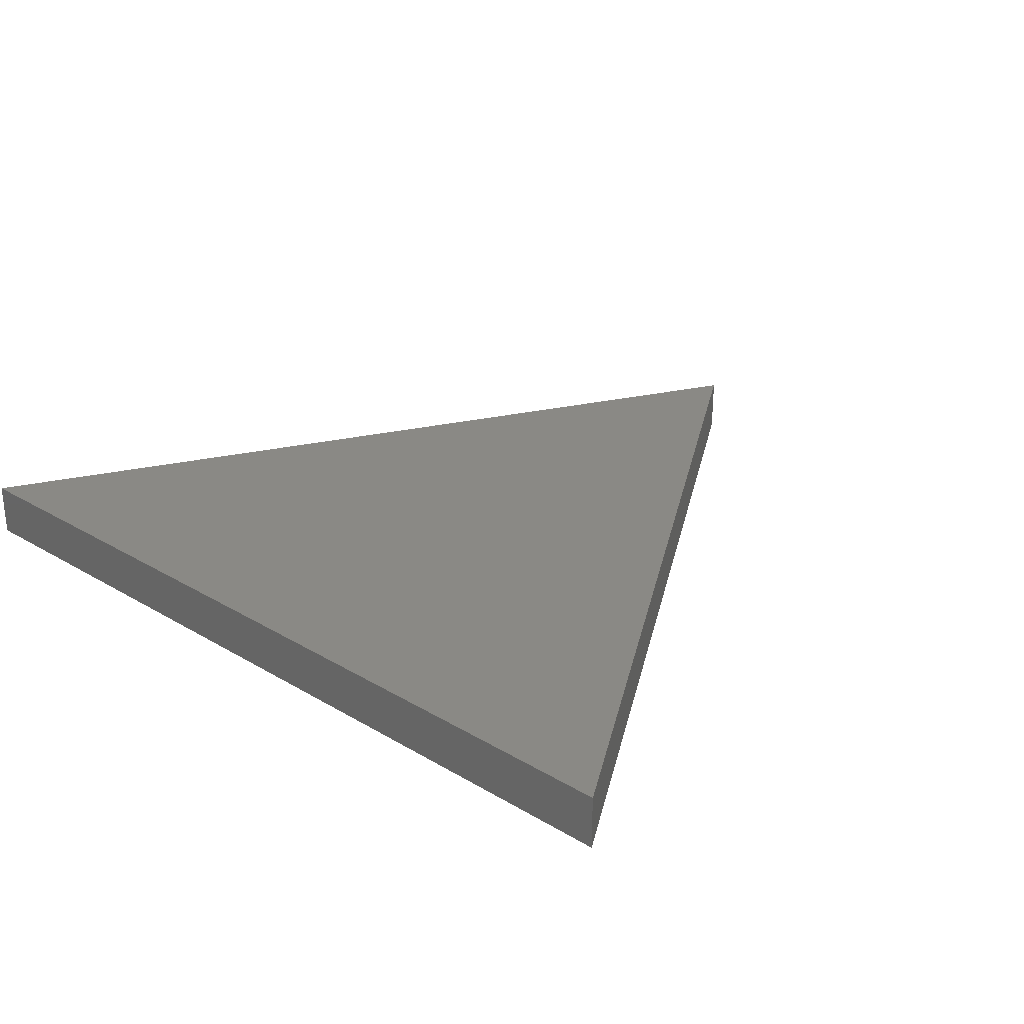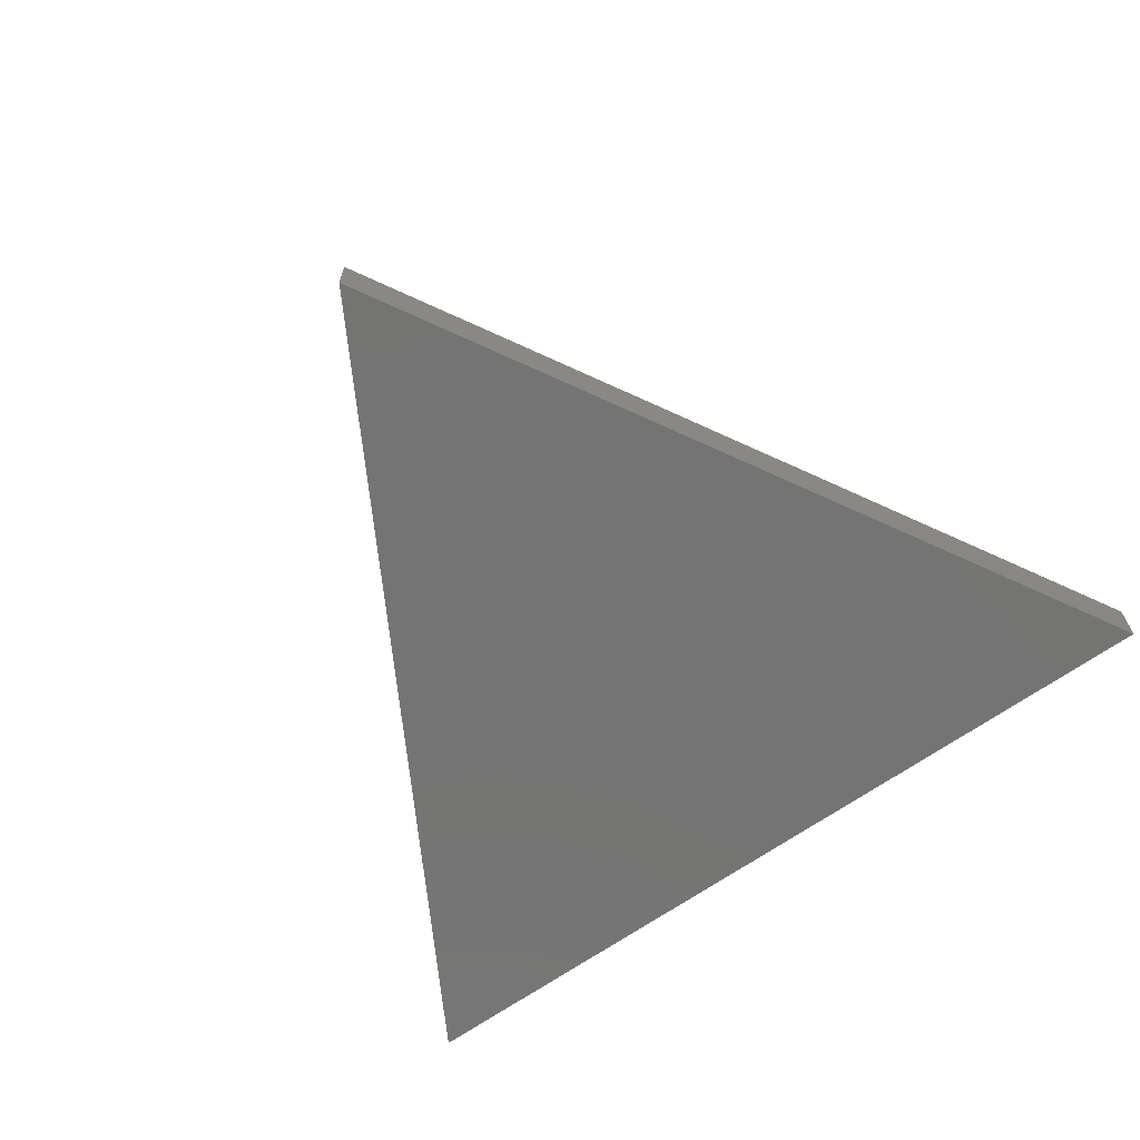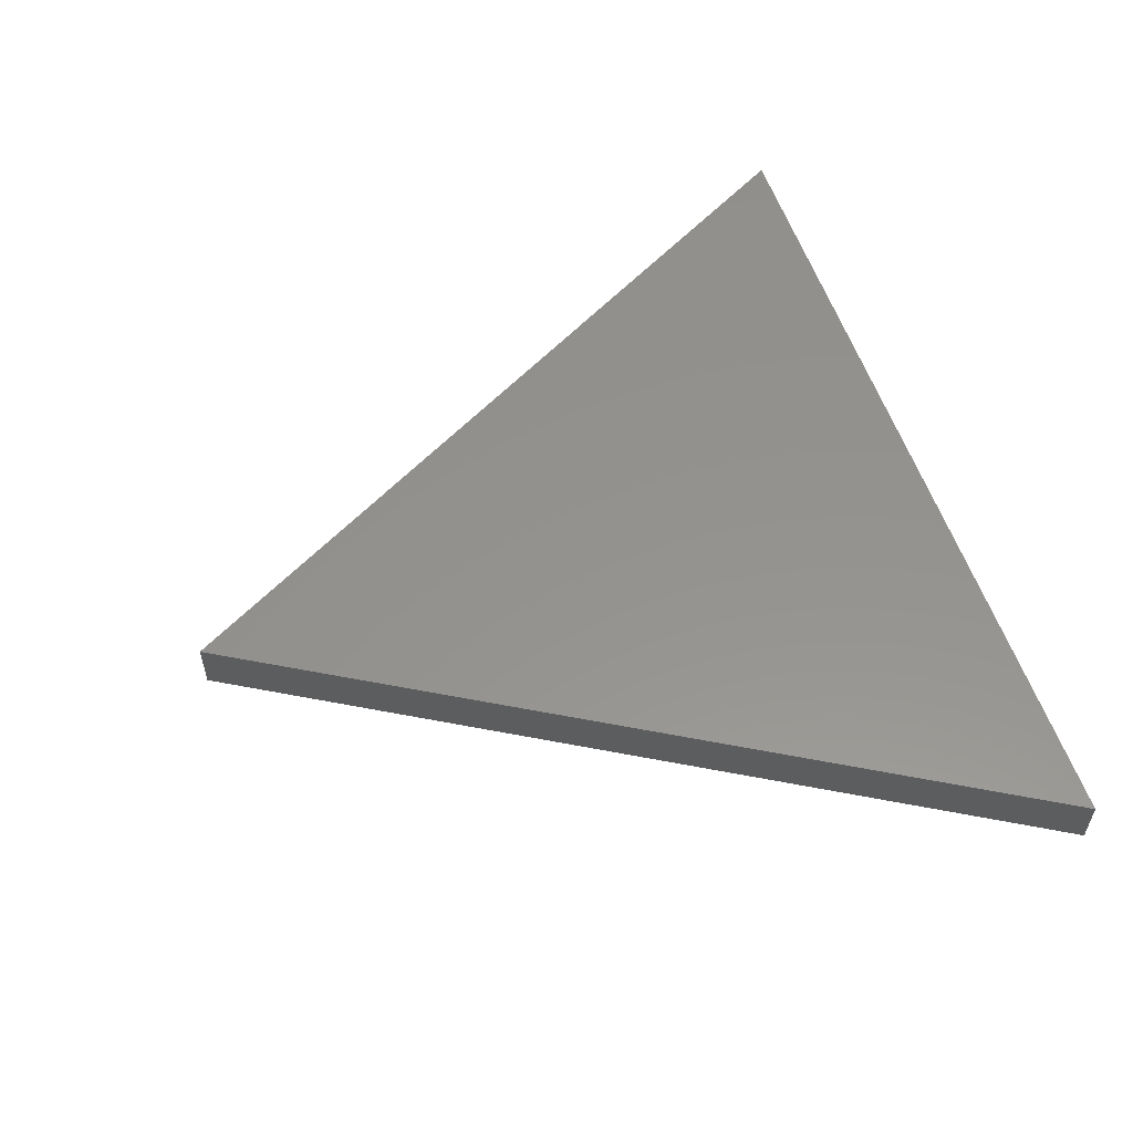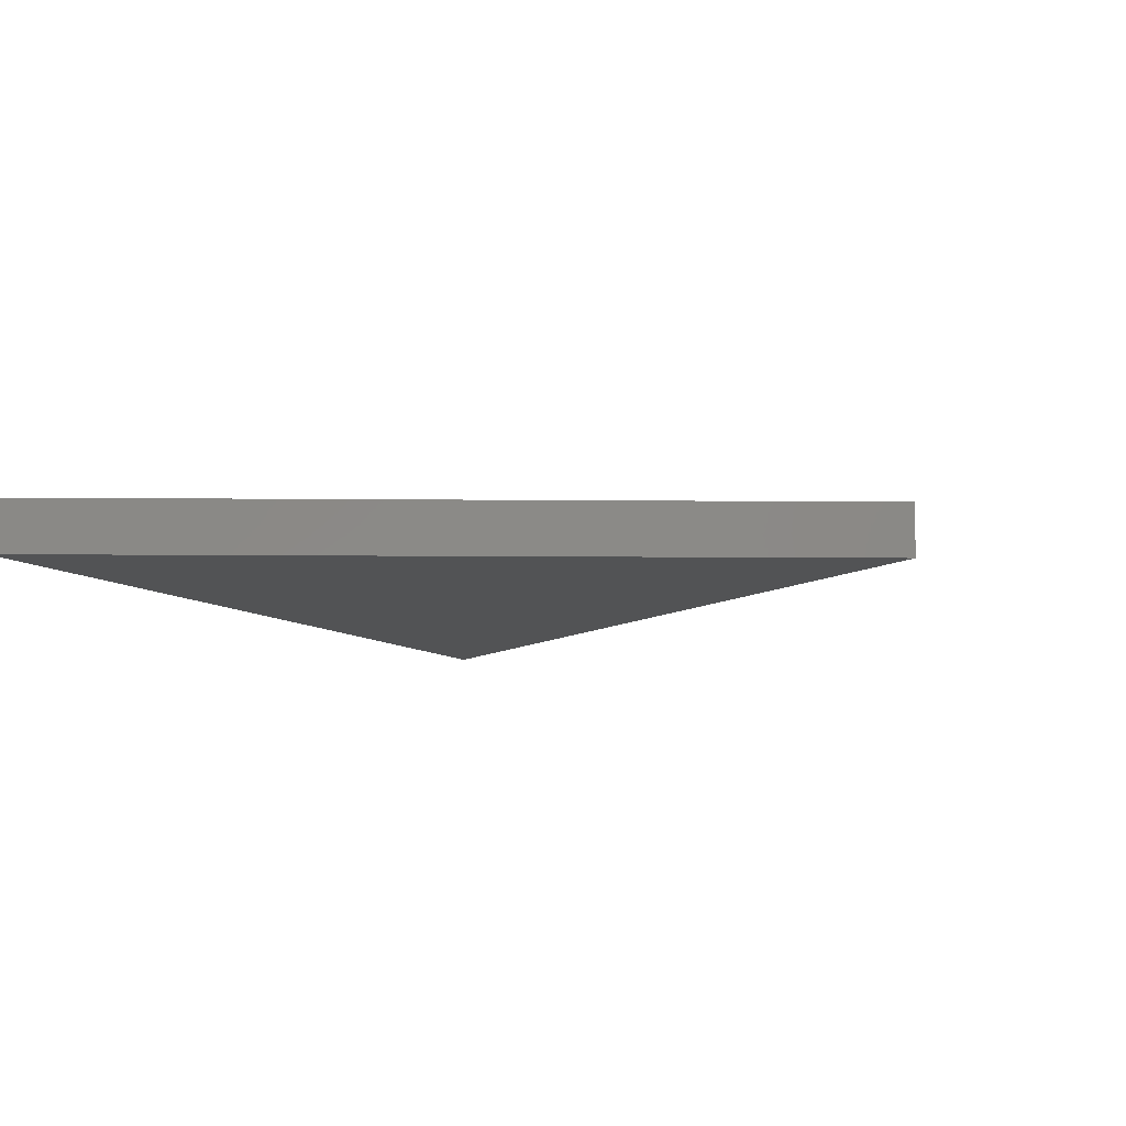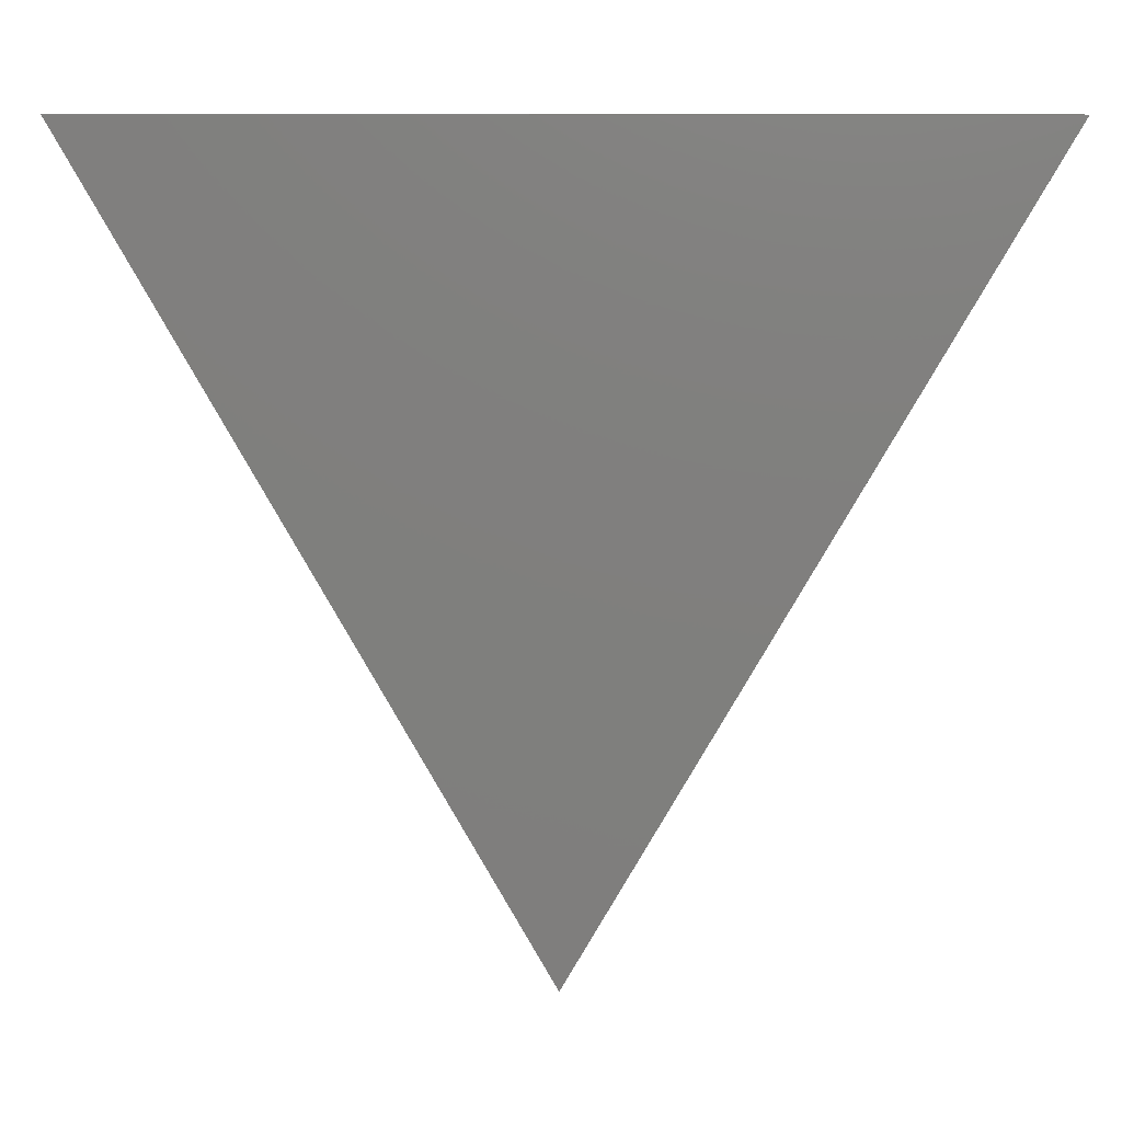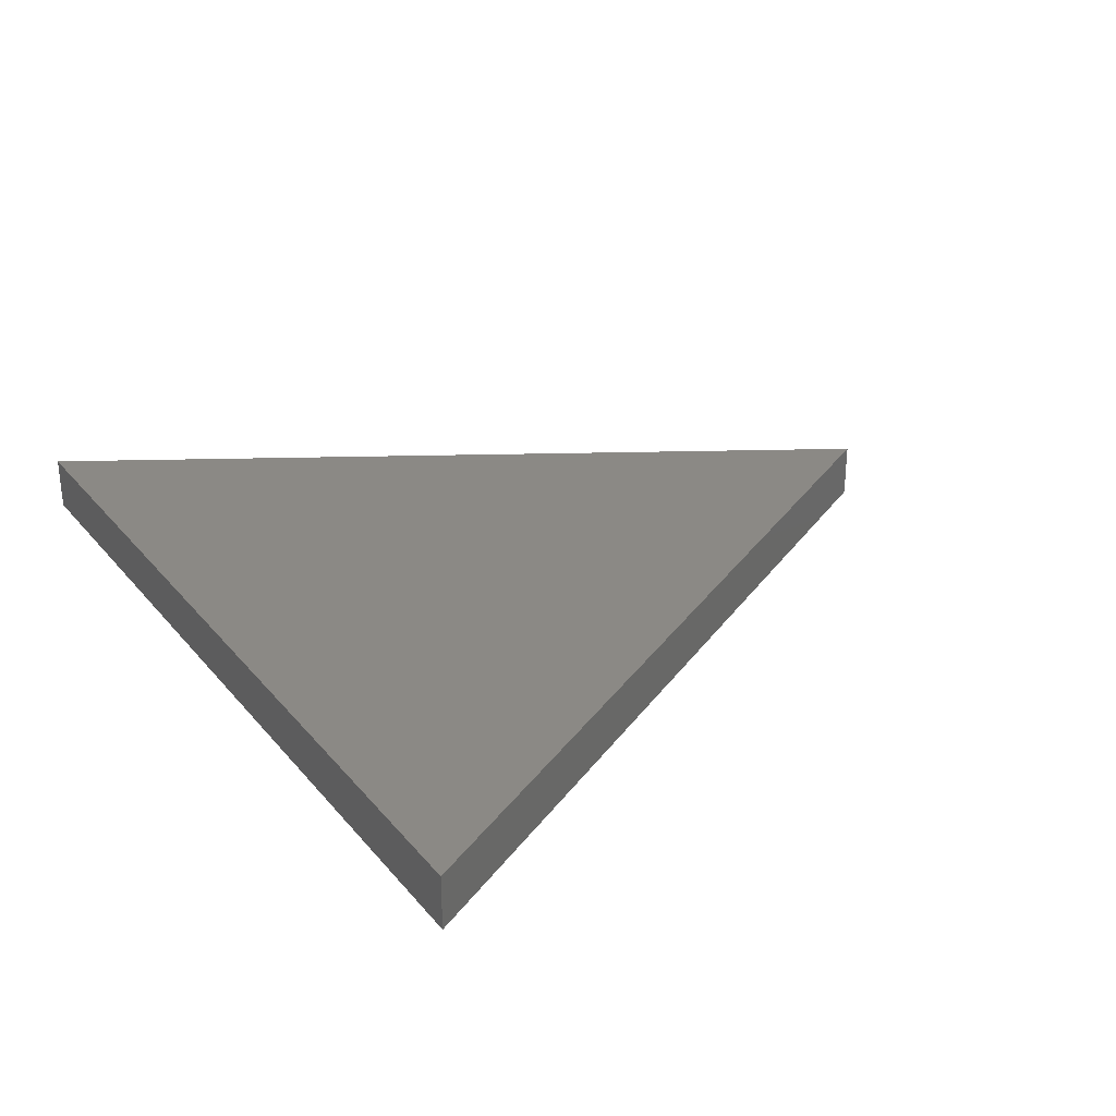
<metadata>
{"format":"stl","ext":"stl","renderer":"f3d","projection":"perspective","resolution":1024,"background":"white","views":[{"elev":28.5,"azim":41.8,"up":"+Y"},{"elev":-66.4,"azim":-144.7,"up":"+Y"},{"elev":56.1,"azim":-108.3,"up":"+Y"},{"elev":-10.0,"azim":118.4,"up":"+Y"},{"elev":10.3,"azim":3.4,"up":"+Z"},{"elev":29.4,"azim":58.2,"up":"+Y"}]}
</metadata>
<code>
# stl→obj: 6 verts, 8 faces
v 0.56 0 0
v -0.56 0 0
v -0.56 -0.07 0
v 0.56 -0.07 0
v 0 0 -0.98
v 0 -0.07 -0.98
f 1 2 3
f 1 3 4
f 5 1 4
f 5 4 6
f 5 3 2
f 5 6 3
f 1 5 2
f 4 3 6

</code>
